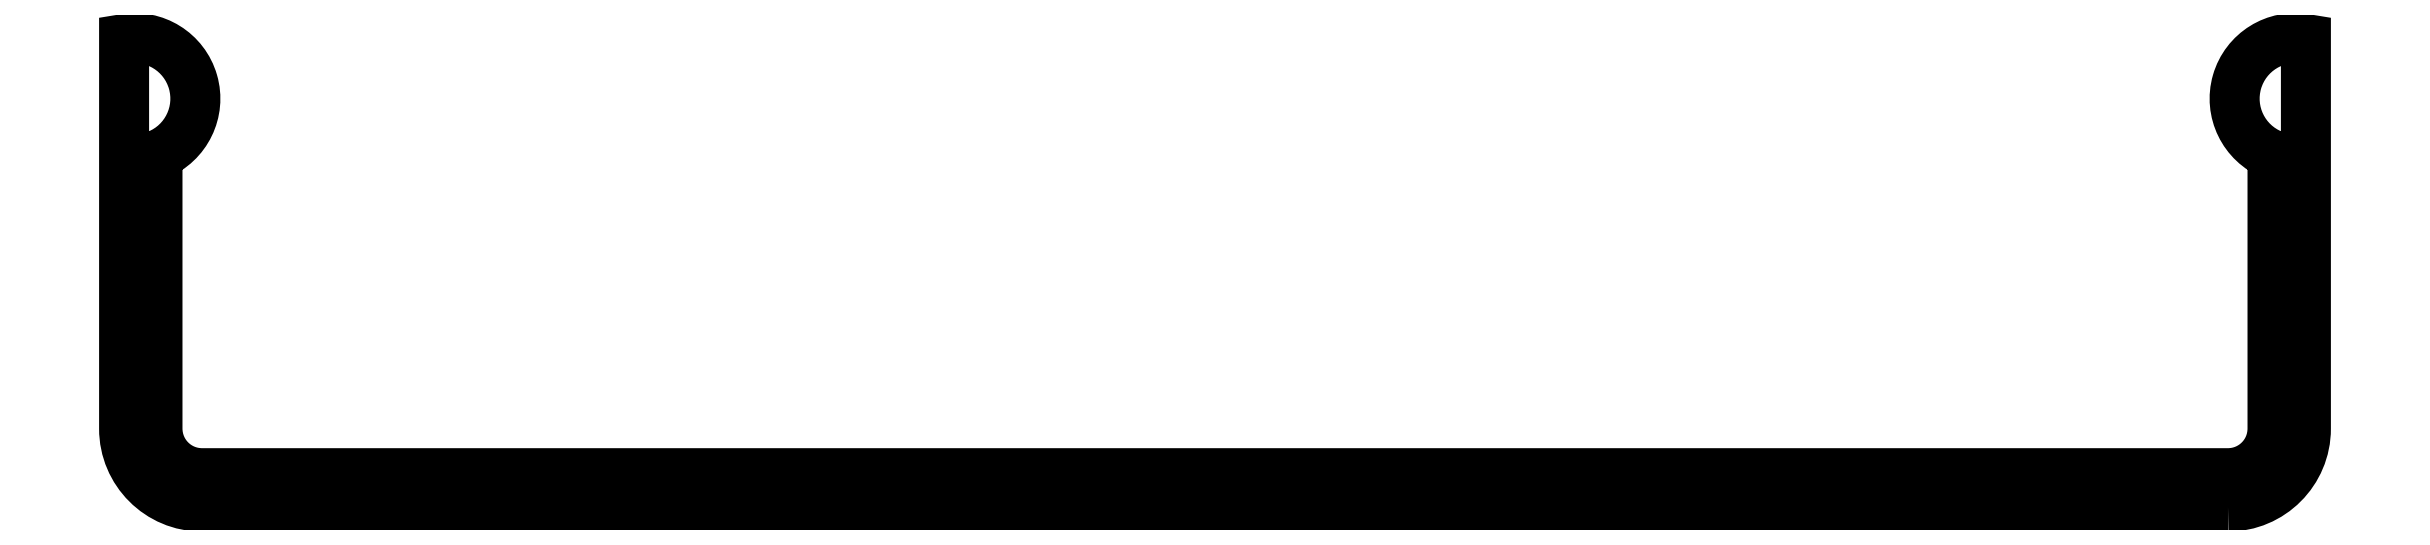
<metadata>
{"format":"dxf","ext":"dxf","renderer":"ezdxf+matplotlib","layout":"modelspace","background":"white","min_lineweight":24,"dpi":150}
</metadata>
<code>
0
SECTION
2
ENTITIES
0
POLYLINE
8
0
66
     1
10
0
20
0
30
0
70
     1
0
VERTEX
8
0
10
458.1
20
683
30
0
42
0.4142
0
VERTEX
8
0
10
461.6
20
686.5
30
0
0
VERTEX
8
0
10
461.6
20
704
30
0
42
0.9017
0
VERTEX
8
0
10
460.1
20
698.8
30
0
0
VERTEX
8
0
10
460.1
20
686.5
30
0
42
-0.4142
0
VERTEX
8
0
10
458.1
20
684.5
30
0
0
VERTEX
8
0
10
412.6
20
684.5
30
0
0
VERTEX
8
0
10
367.1
20
684.5
30
0
42
-0.4142
0
VERTEX
8
0
10
365.1
20
686.5
30
0
0
VERTEX
8
0
10
365.1
20
698.8
30
0
42
0.9017
0
VERTEX
8
0
10
363.6
20
704
30
0
0
VERTEX
8
0
10
363.6
20
686.5
30
0
42
0.4142
0
VERTEX
8
0
10
367.1
20
683
30
0
0
VERTEX
8
0
10
412.6
20
683
30
0
0
SEQEND
8
0
0
ENDSEC
0
EOF

</code>
